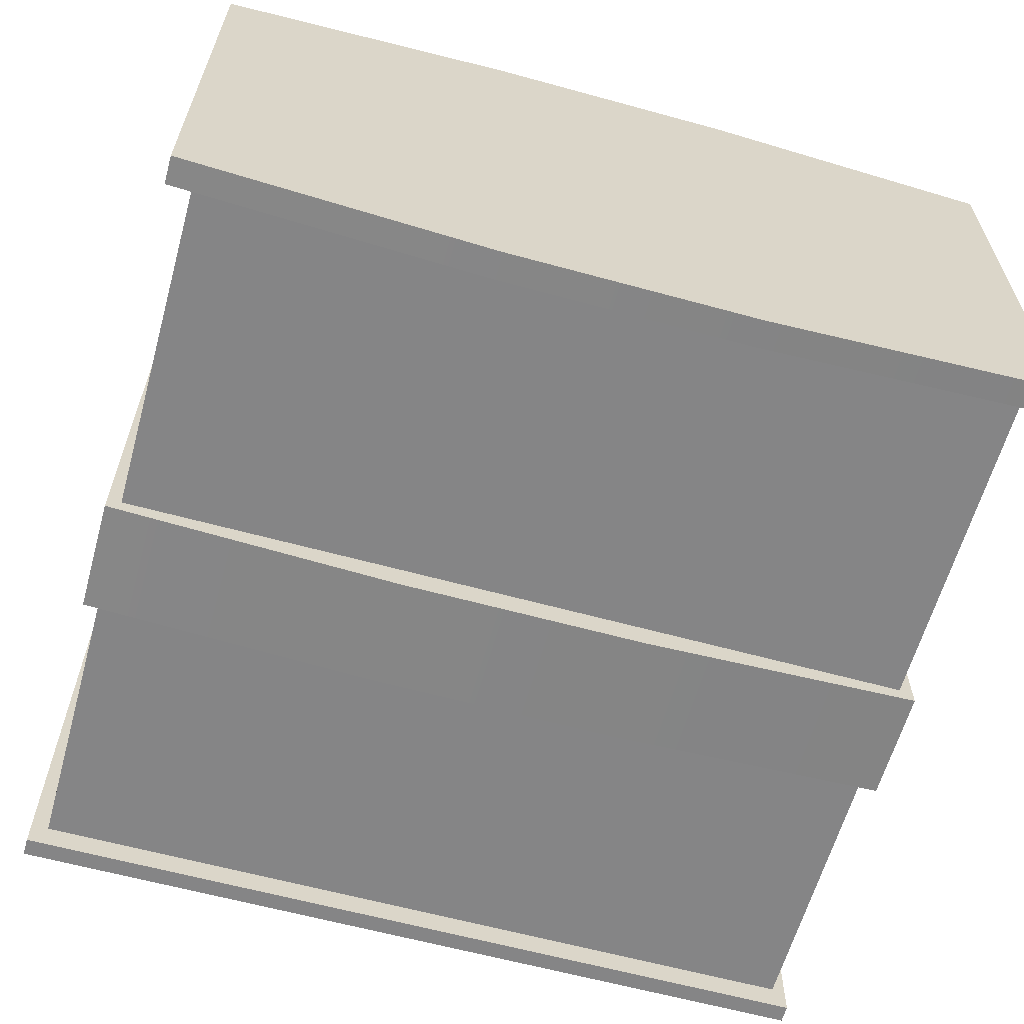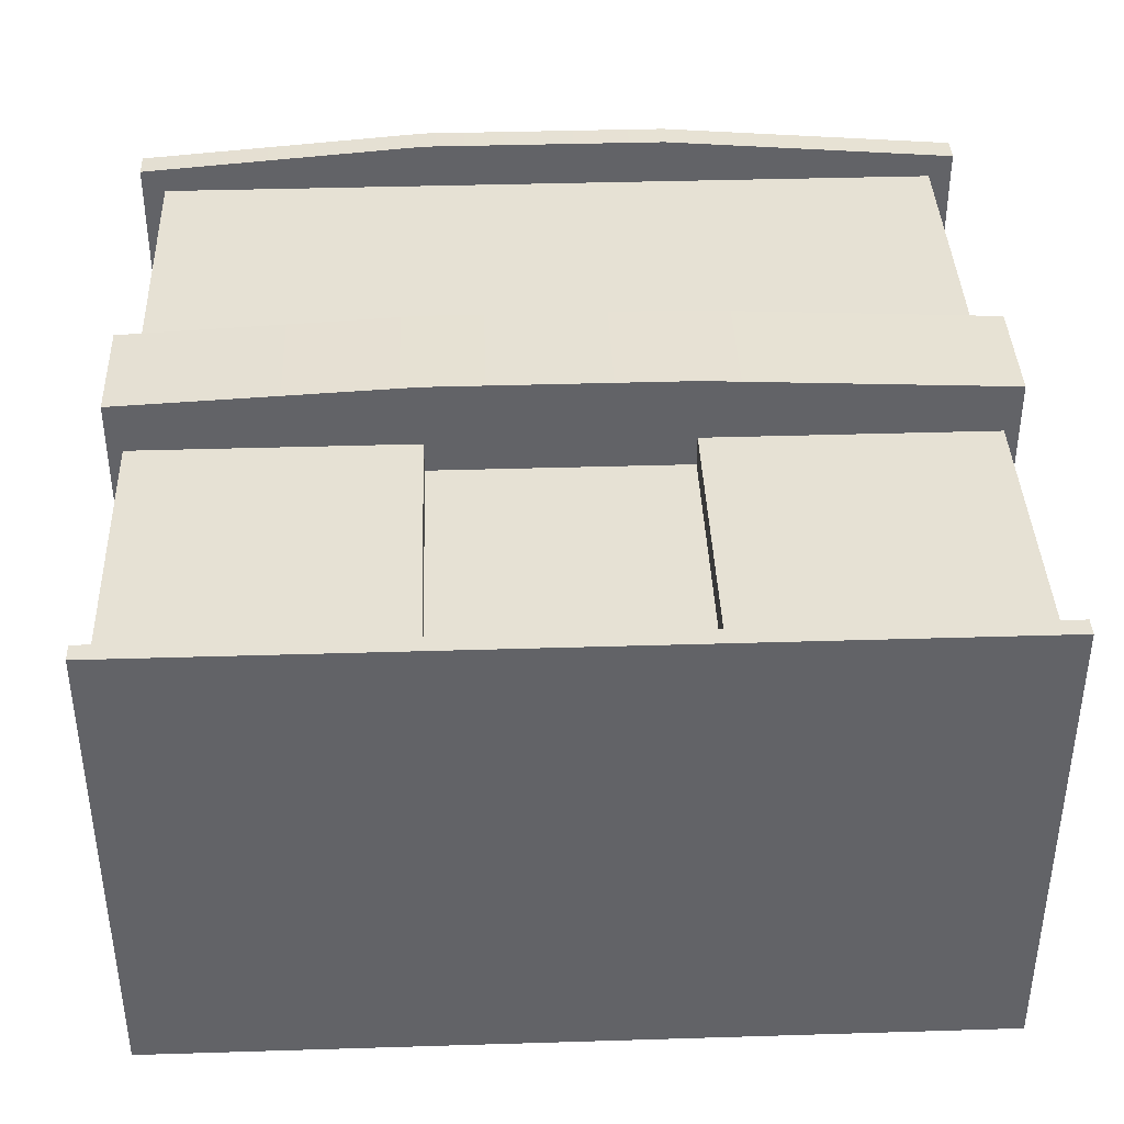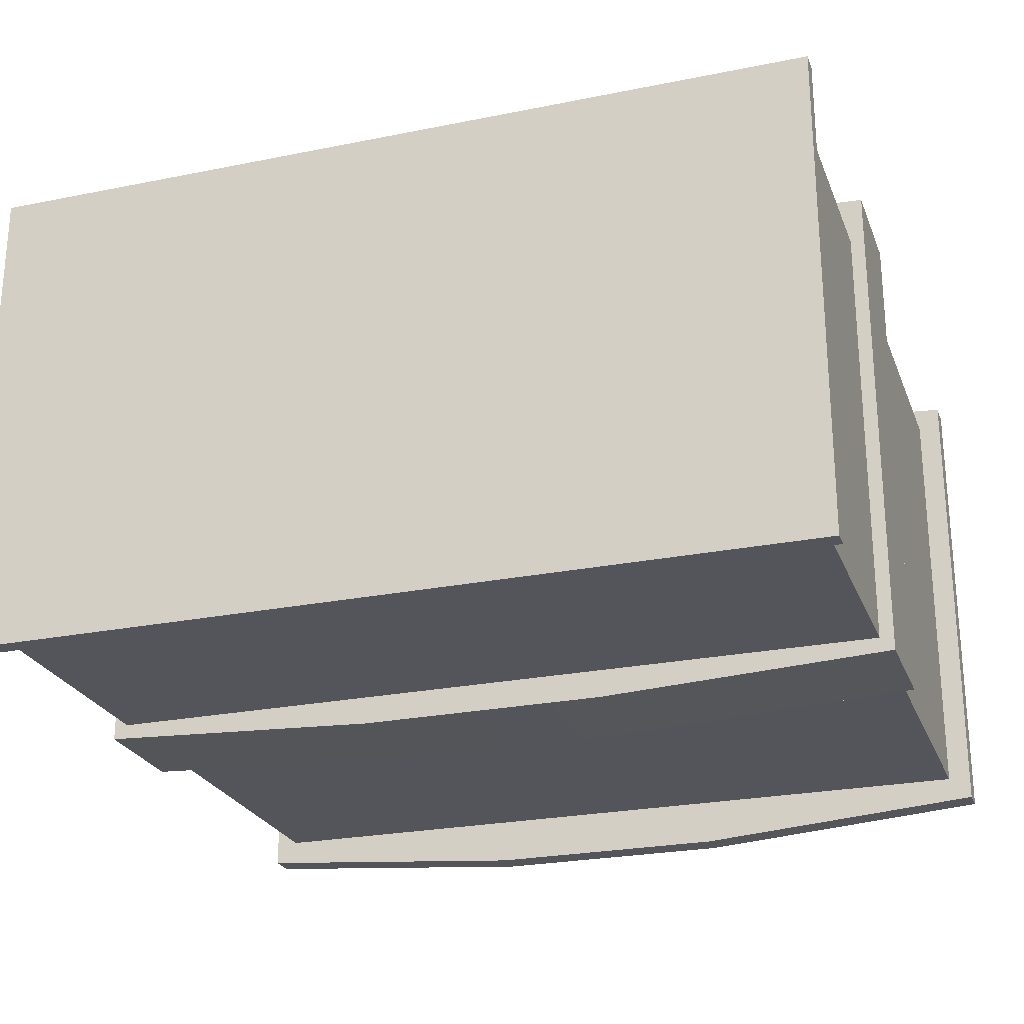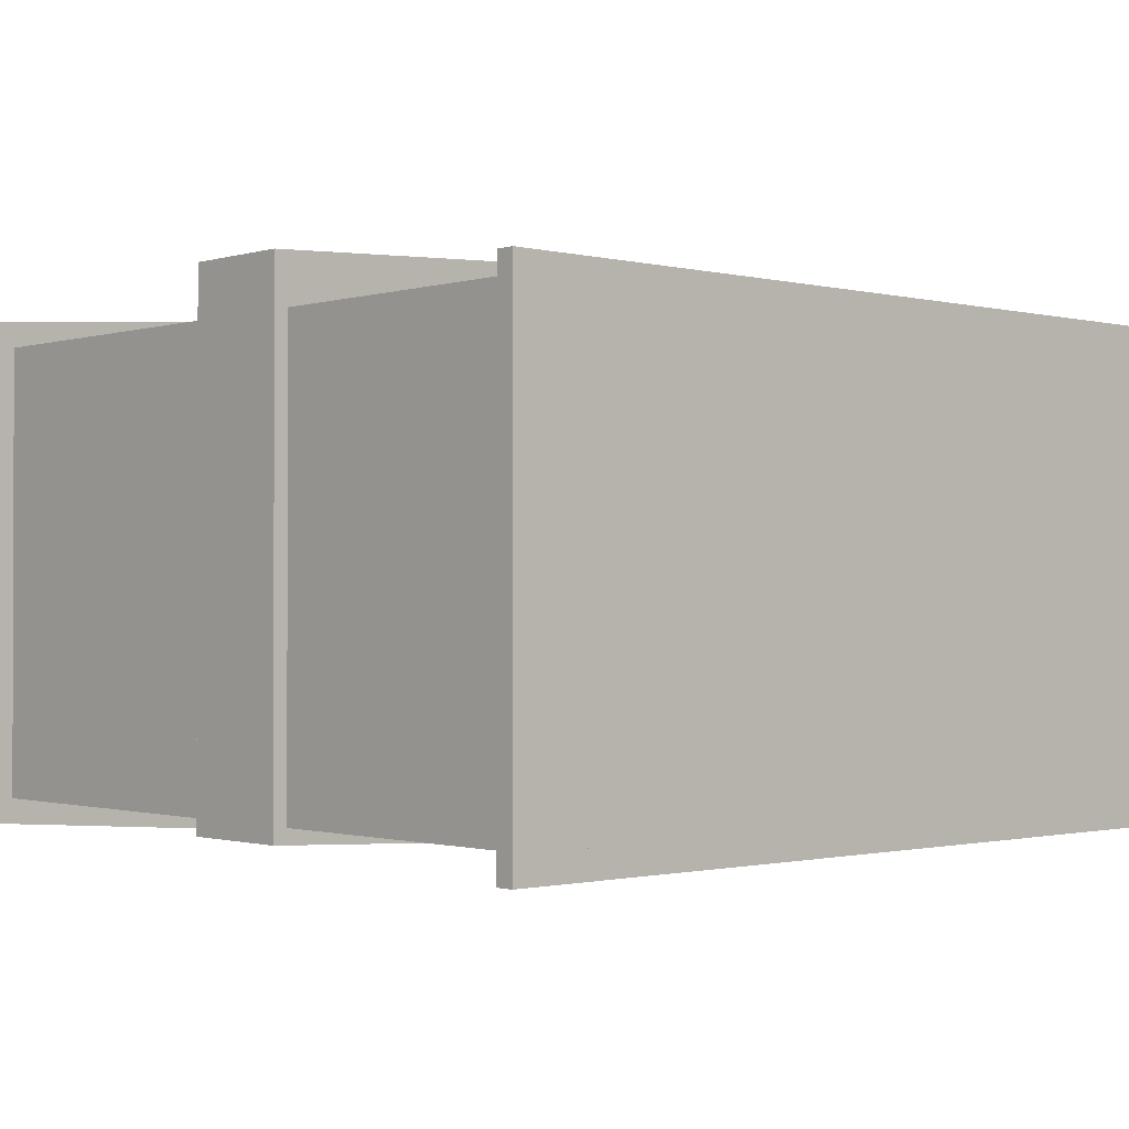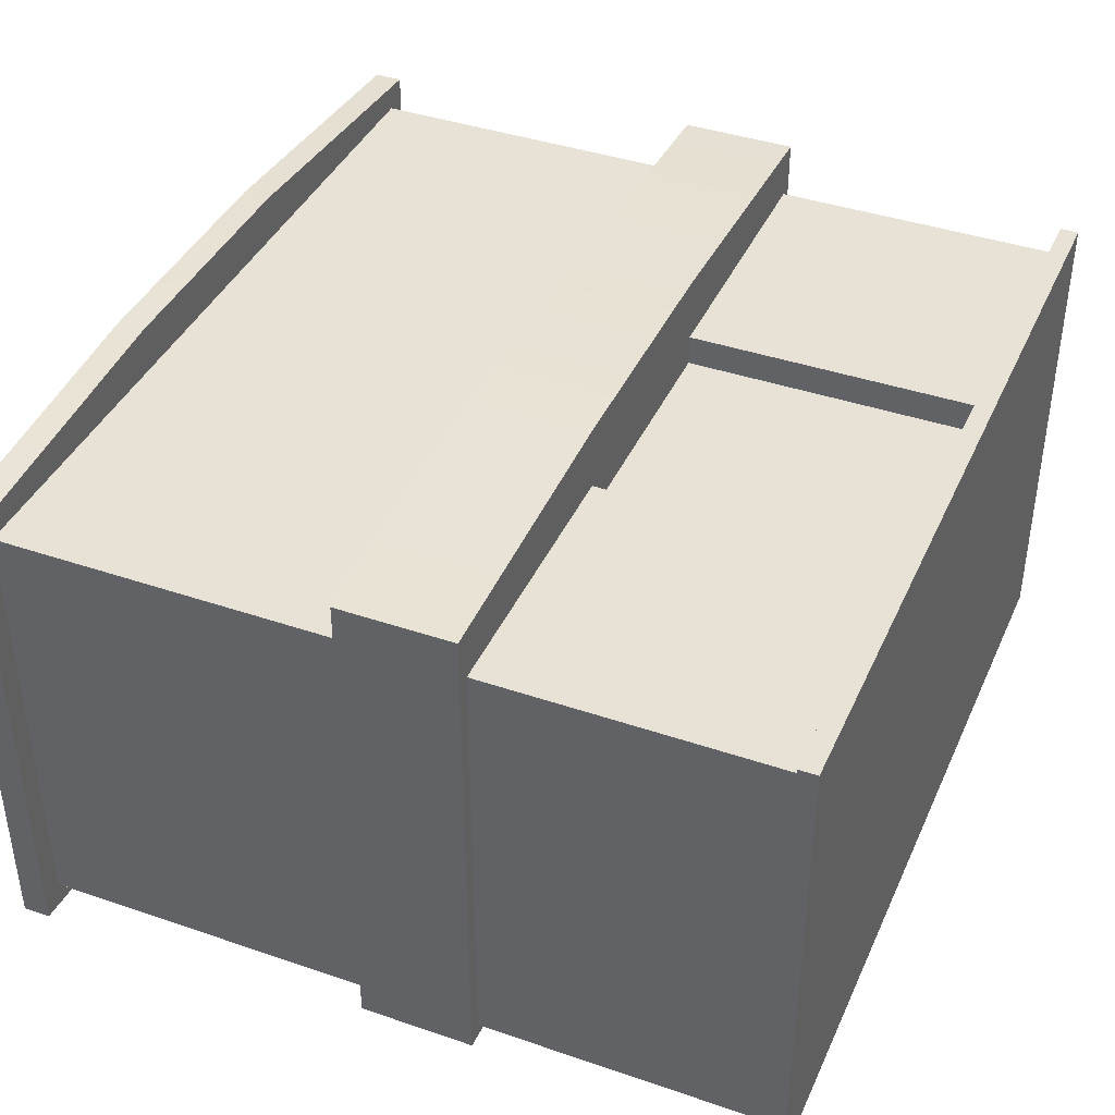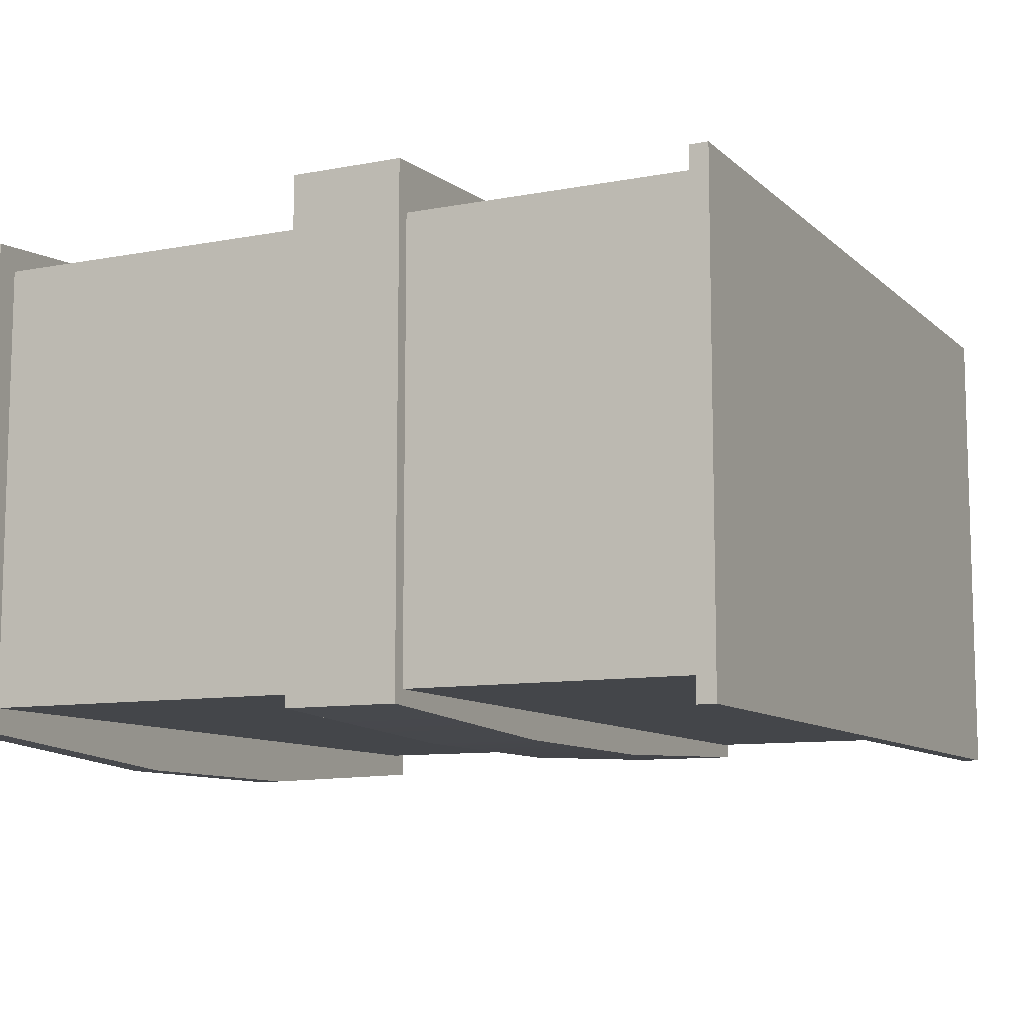
<metadata>
{"format":"obj","ext":"obj","renderer":"f3d","projection":"perspective","resolution":1024,"background":"white","views":[{"elev":-61.9,"azim":164.4,"up":"+Z"},{"elev":39.2,"azim":-2.2,"up":"+Z"},{"elev":-24.9,"azim":18.2,"up":"+Z"},{"elev":-1.0,"azim":-42.5,"up":"+Z"},{"elev":40.3,"azim":-67.2,"up":"+Z"},{"elev":-9.8,"azim":-63.8,"up":"+Z"}]}
</metadata>
<code>
g default
v -52.76 6.1e-05 28.14
v 52.76 6.1e-05 28.14
v -52.76 103.7 28.14
v 52.76 103.7 28.14
v -52.76 103.7 -30.27
v 52.76 103.7 -30.27
v -52.76 6.1e-05 -30.27
v 52.76 6.1e-05 -30.27
v -52.76 40.3 -30.27
v -52.76 40.3 28.14
v 52.76 40.3 28.14
v 52.76 40.3 -30.27
v -52.76 55.36 28.14
v -52.76 55.36 -30.27
v 52.76 55.36 -30.27
v 52.76 55.36 28.14
v -16.98 40.3 28.14
v -16.98 55.36 28.14
v -16.98 103.7 28.14
v -16.98 103.7 -30.27
v -16.98 55.36 -30.27
v -16.98 40.3 -30.27
v -16.98 6.1e-05 -30.27
v -16.98 6.1e-05 28.14
v 15.82 40.3 28.14
v 15.82 55.36 28.14
v 15.82 103.7 28.14
v 15.82 103.7 -30.27
v 15.82 55.36 -30.27
v 15.82 40.3 -30.27
v 15.82 6.1e-05 -30.27
v 15.82 6.1e-05 28.14
v -52.76 100.1 28.14
v -52.76 100.1 -30.27
v -16.98 100.1 -30.27
v 15.82 100.1 -30.27
v 52.76 100.1 -30.27
v 52.76 100.1 28.14
v 15.82 100.1 28.14
v -16.98 100.1 28.14
v -55.83 100.1 31.22
v -55.83 100.1 -33.35
v -55.83 103.7 31.22
v -55.83 103.7 -33.35
v -16.98 103.7 -36.43
v -16.98 100.1 -36.43
v 15.82 100.1 -36.43
v 15.82 103.7 -36.43
v 55.83 100.1 -33.35
v 55.83 103.7 -33.35
v 55.83 100.1 31.22
v 55.83 103.7 31.22
v 15.82 100.1 34.29
v 15.82 103.7 34.29
v -16.98 100.1 34.29
v -16.98 103.7 34.29
v -54.62 40.3 34.57
v -16.98 40.3 36.43
v -16.98 55.36 36.43
v -54.62 55.36 34.57
v -54.62 55.36 -32.13
v -16.98 55.36 -33.99
v -16.98 40.3 -33.99
v -54.62 40.3 -32.13
v 54.62 40.3 34.57
v 54.62 40.3 -32.13
v 54.62 55.36 -32.13
v 54.62 55.36 34.57
v 15.82 40.3 36.43
v 15.82 55.36 36.43
v 15.82 55.36 -33.99
v 15.82 40.3 -33.99
v -16.98 6.1e-05 24.15
v -16.98 40.3 24.15
v 15.82 6.1e-05 24.15
v 15.82 40.3 24.15
v -54.58 6.1e-05 30.56
v 55.08 6e-05 30.56
v -54.58 2.415 30.56
v 55.08 2.415 30.56
v -54.58 2.415 -33.71
v 55.08 2.415 -33.71
v -54.58 6.1e-05 -33.71
v 55.08 6e-05 -33.71
g house2_A
f 57 58 59 60
f 3 19 20 5
f 61 62 63 64
f 65 66 67 68
f 64 57 60 61
f 7 1 10 9
f 1 24 17 10
f 2 8 12 11
f 9 22 23 7
f 14 13 33 34
f 34 35 21 14
f 16 15 37 38
f 13 18 40 33
f 58 69 70 59
f 40 18 26 39
f 20 19 27 28
f 21 35 36 29
f 63 62 71 72
f 23 22 30 31
f 74 73 75 76
f 69 65 68 70
f 39 26 16 38
f 28 27 4 6
f 29 36 37 15
f 72 71 67 66
f 31 30 12 8
f 25 32 2 11
f 42 41 43 44
f 44 45 46 42
f 47 46 45 48
f 49 47 48 50
f 51 49 50 52
f 54 53 51 52
f 56 55 53 54
f 41 55 56 43
f 34 33 41 42
f 3 5 44 43
f 5 20 45 44
f 35 34 42 46
f 36 35 46 47
f 20 28 48 45
f 37 36 47 49
f 28 6 50 48
f 38 37 49 51
f 6 4 52 50
f 39 38 51 53
f 4 27 54 52
f 40 39 53 55
f 27 19 56 54
f 33 40 55 41
f 19 3 43 56
f 10 17 58 57
f 18 13 60 59
f 14 21 62 61
f 22 9 64 63
f 11 12 66 65
f 15 16 68 67
f 9 10 57 64
f 13 14 61 60
f 17 25 69 58
f 26 18 59 70
f 21 29 71 62
f 30 22 63 72
f 25 11 65 69
f 16 26 70 68
f 29 15 67 71
f 12 30 72 66
f 17 24 73 74
f 32 25 76 75
f 25 17 74 76
f 77 78 80 79
f 79 80 82 81
f 81 82 84 83
f 83 84 78 77
f 78 84 82 80
f 83 77 79 81

</code>
